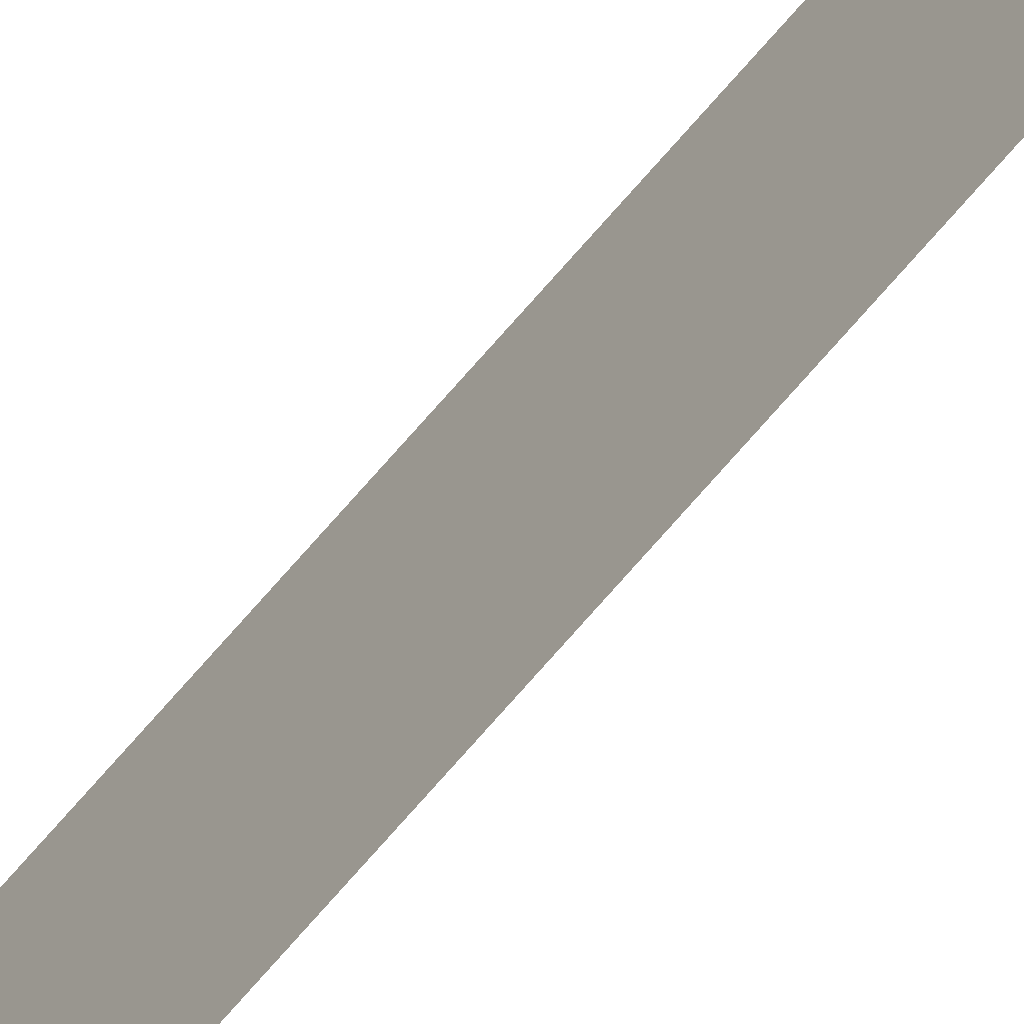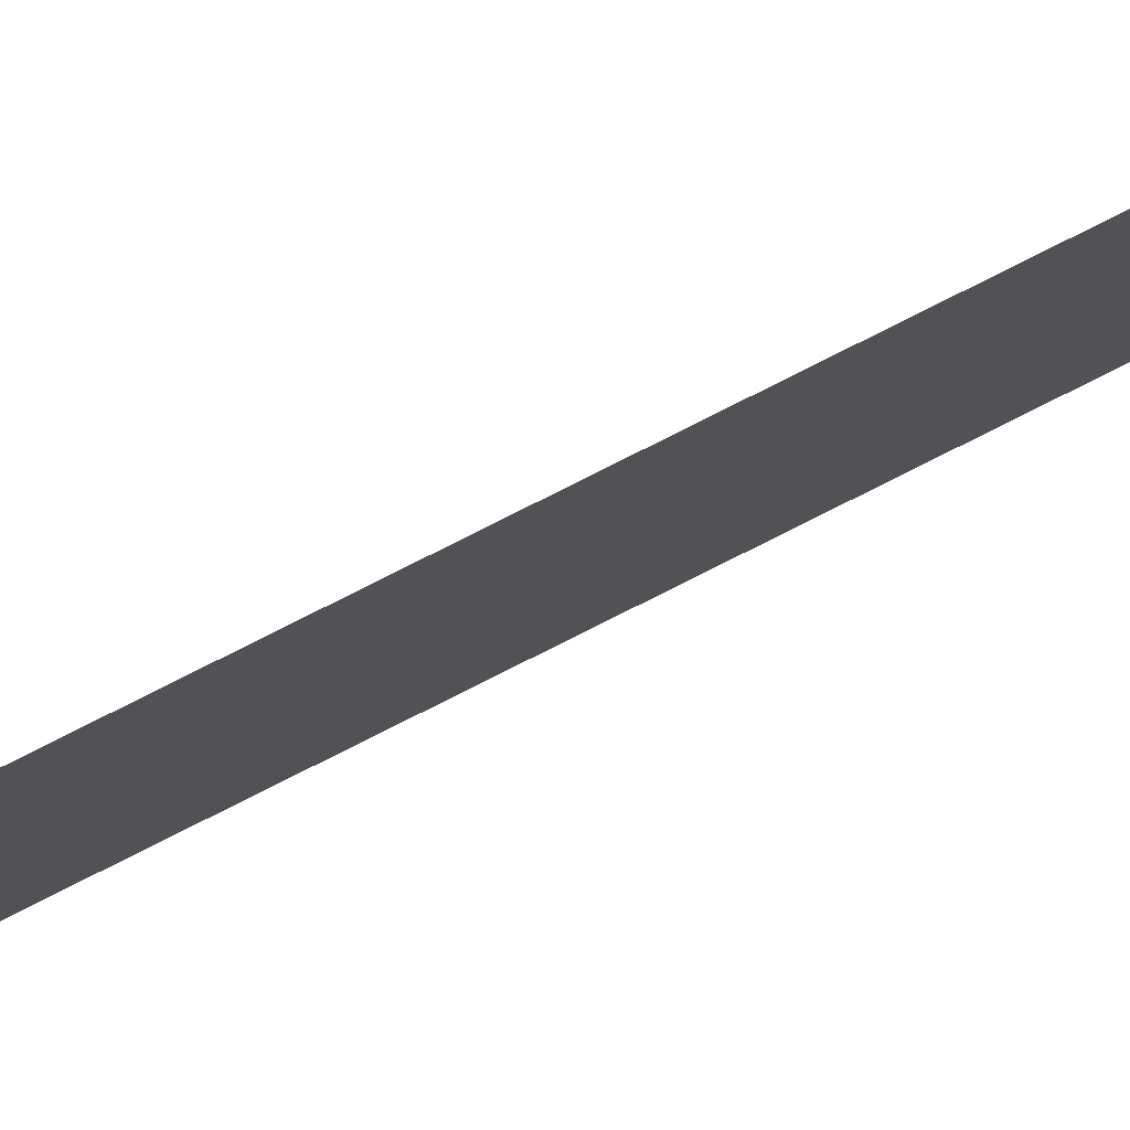
<metadata>
{"format":"obj","ext":"obj","renderer":"f3d","projection":"perspective","resolution":1024,"background":"white","views":[{"elev":-60.9,"azim":-38.4,"up":"+Z"},{"elev":79.7,"azim":-116.7,"up":"+Z"}]}
</metadata>
<code>
v 13.79 25.75 -106.6
v 13.79 30.75 -106.6
v 13.79 25.75 -106.6
v 13.79 30.75 -106.6
v 13.79 25.75 -106.6
v 13.79 30.75 -106.6
v 13.79 25.75 -106.6
v 13.79 30.75 -106.6
f 1 2 3
f 3 2 4
f 5 6 7
f 7 6 8

</code>
